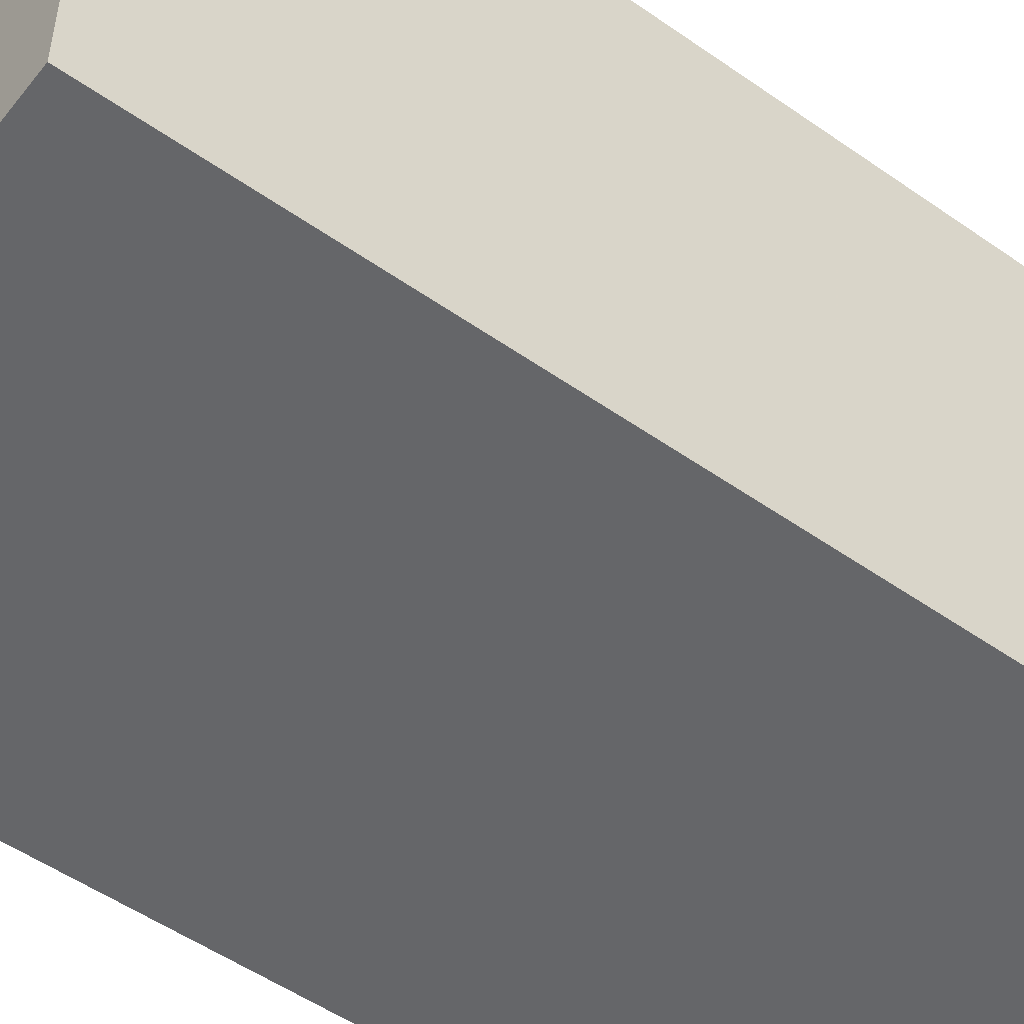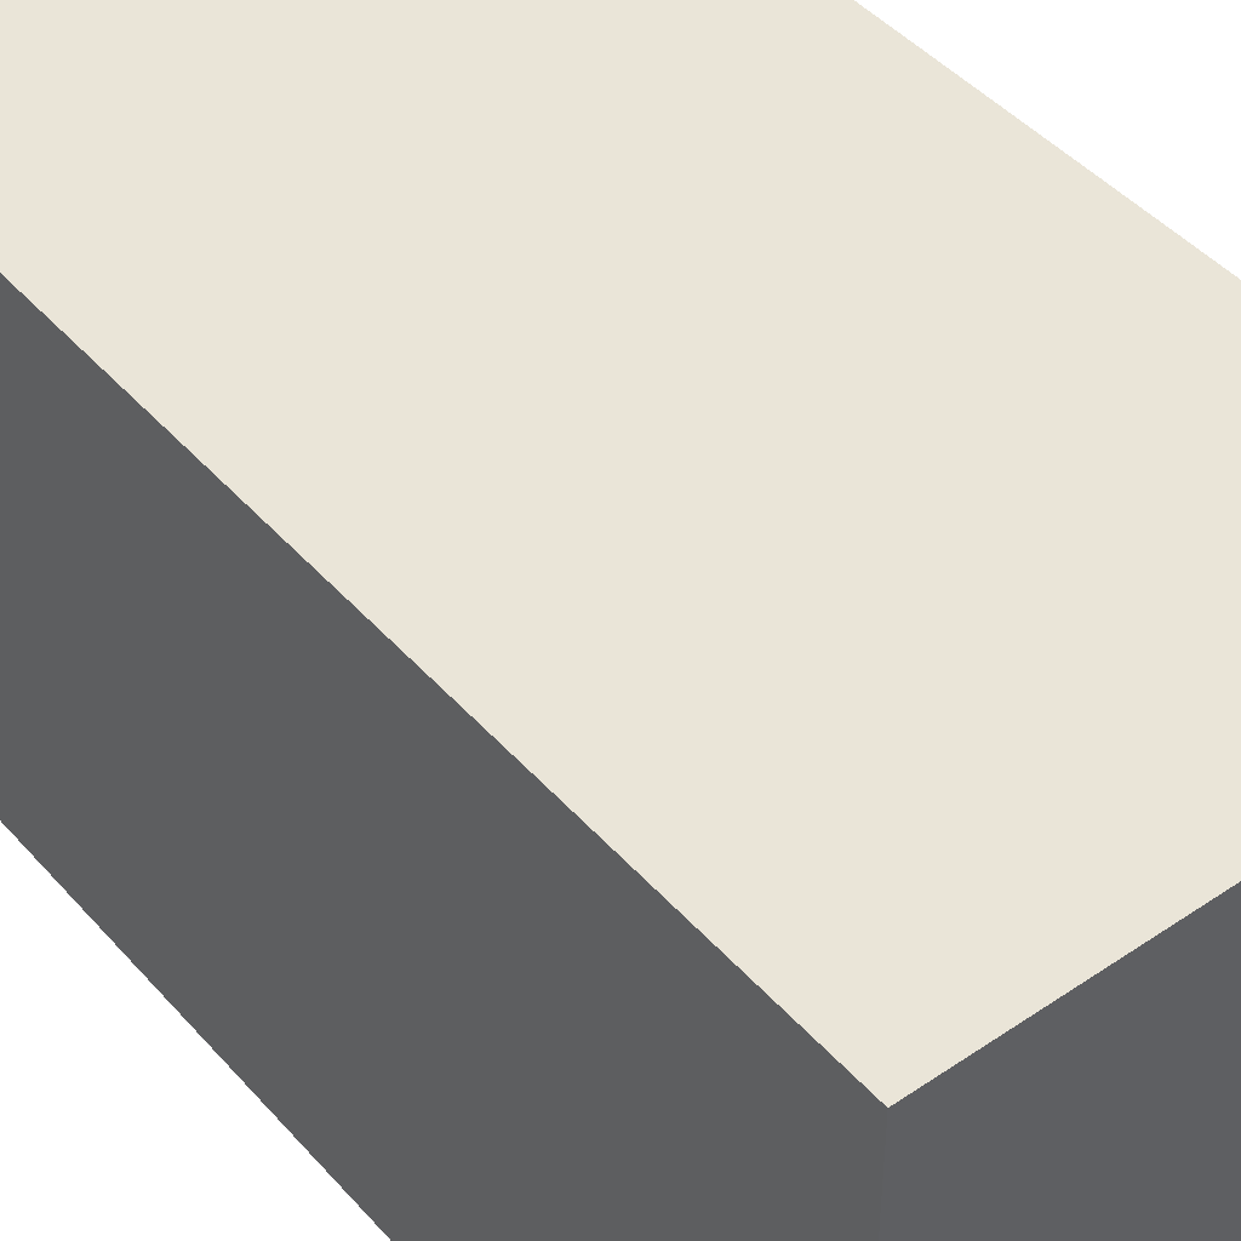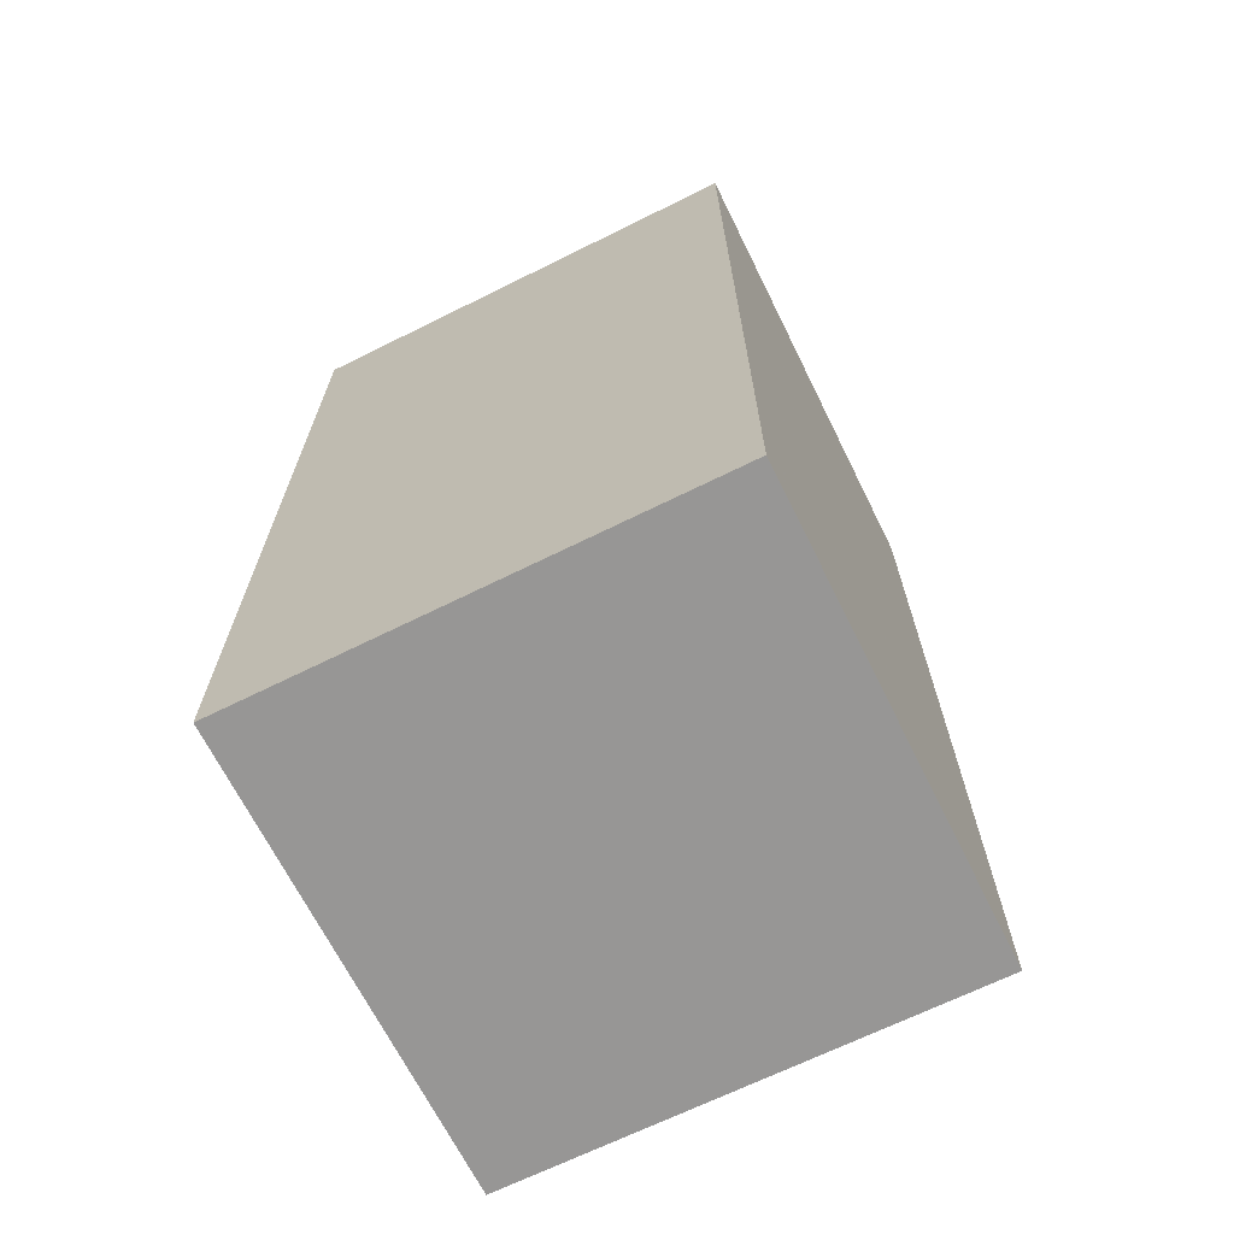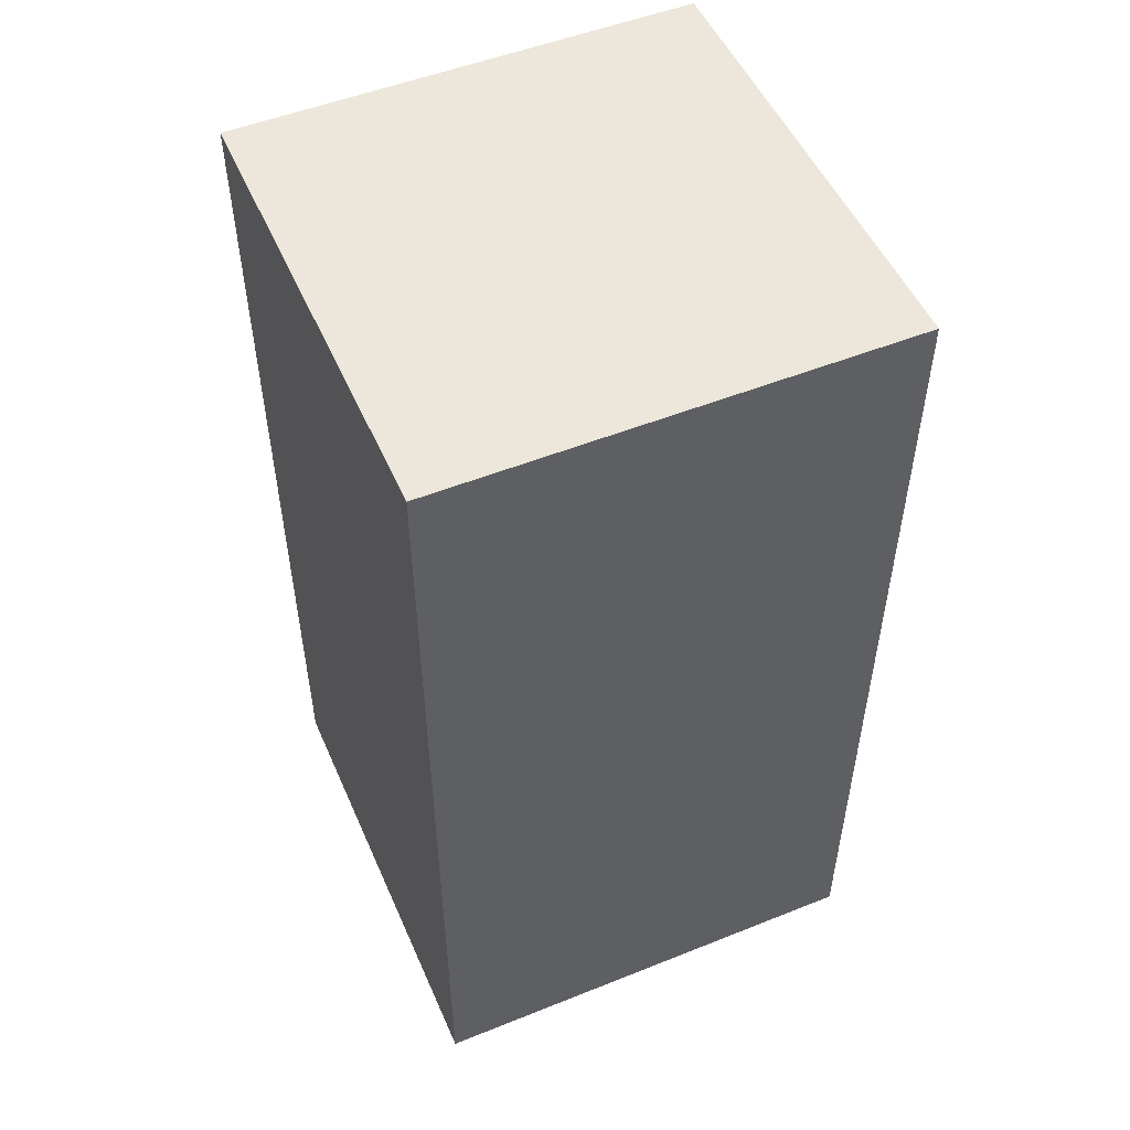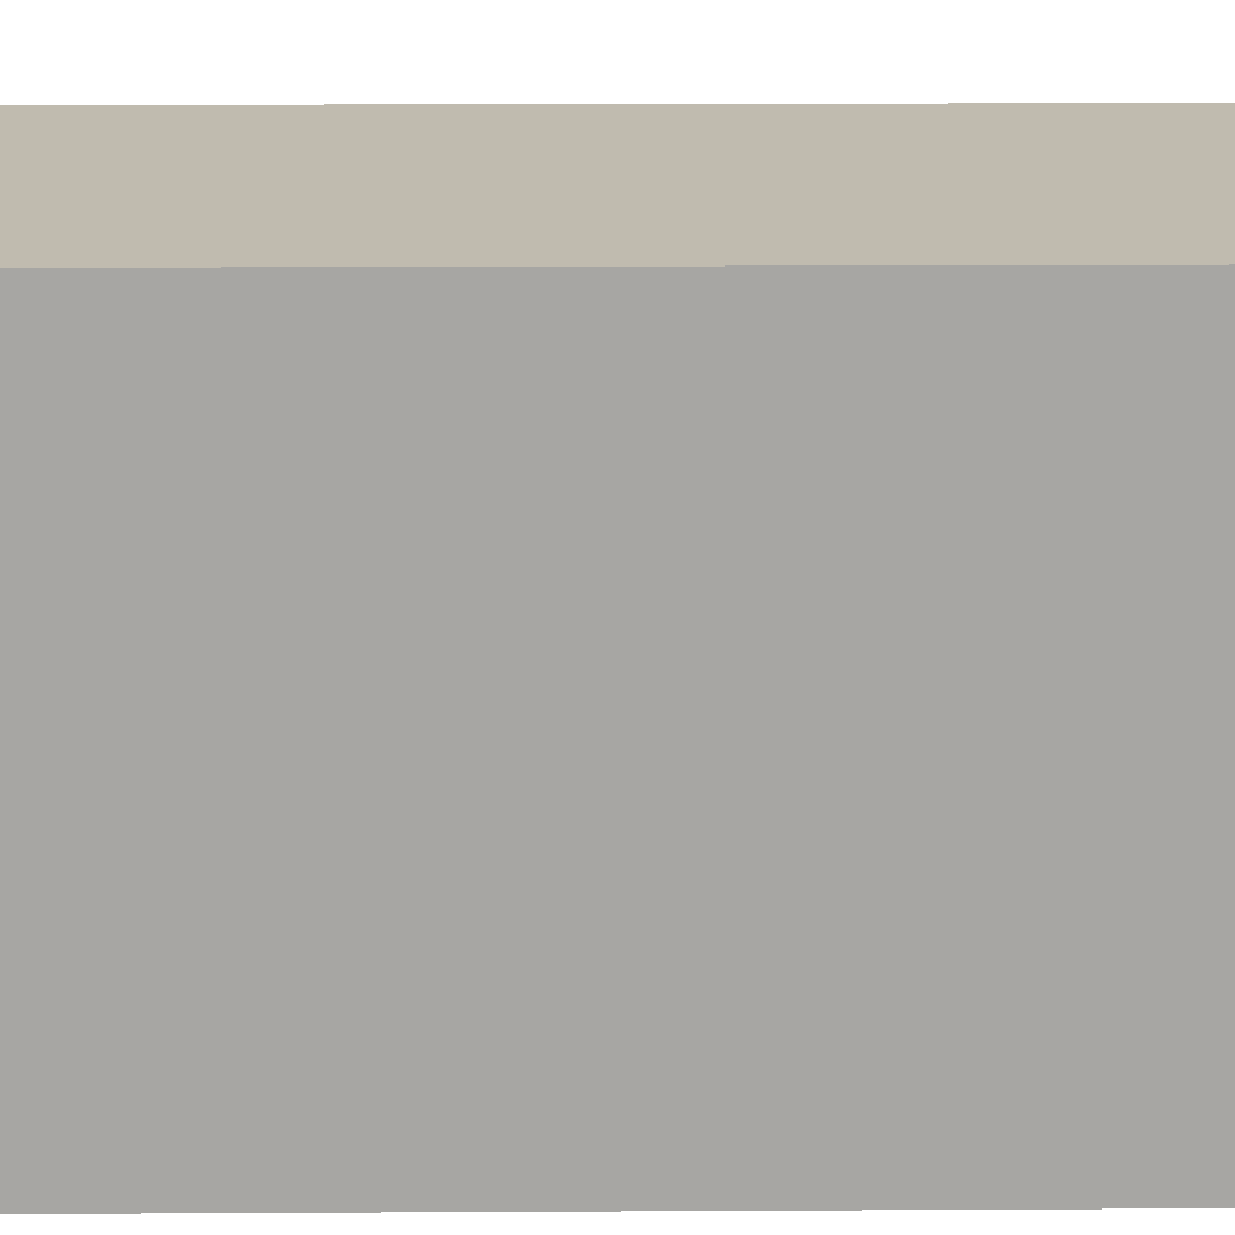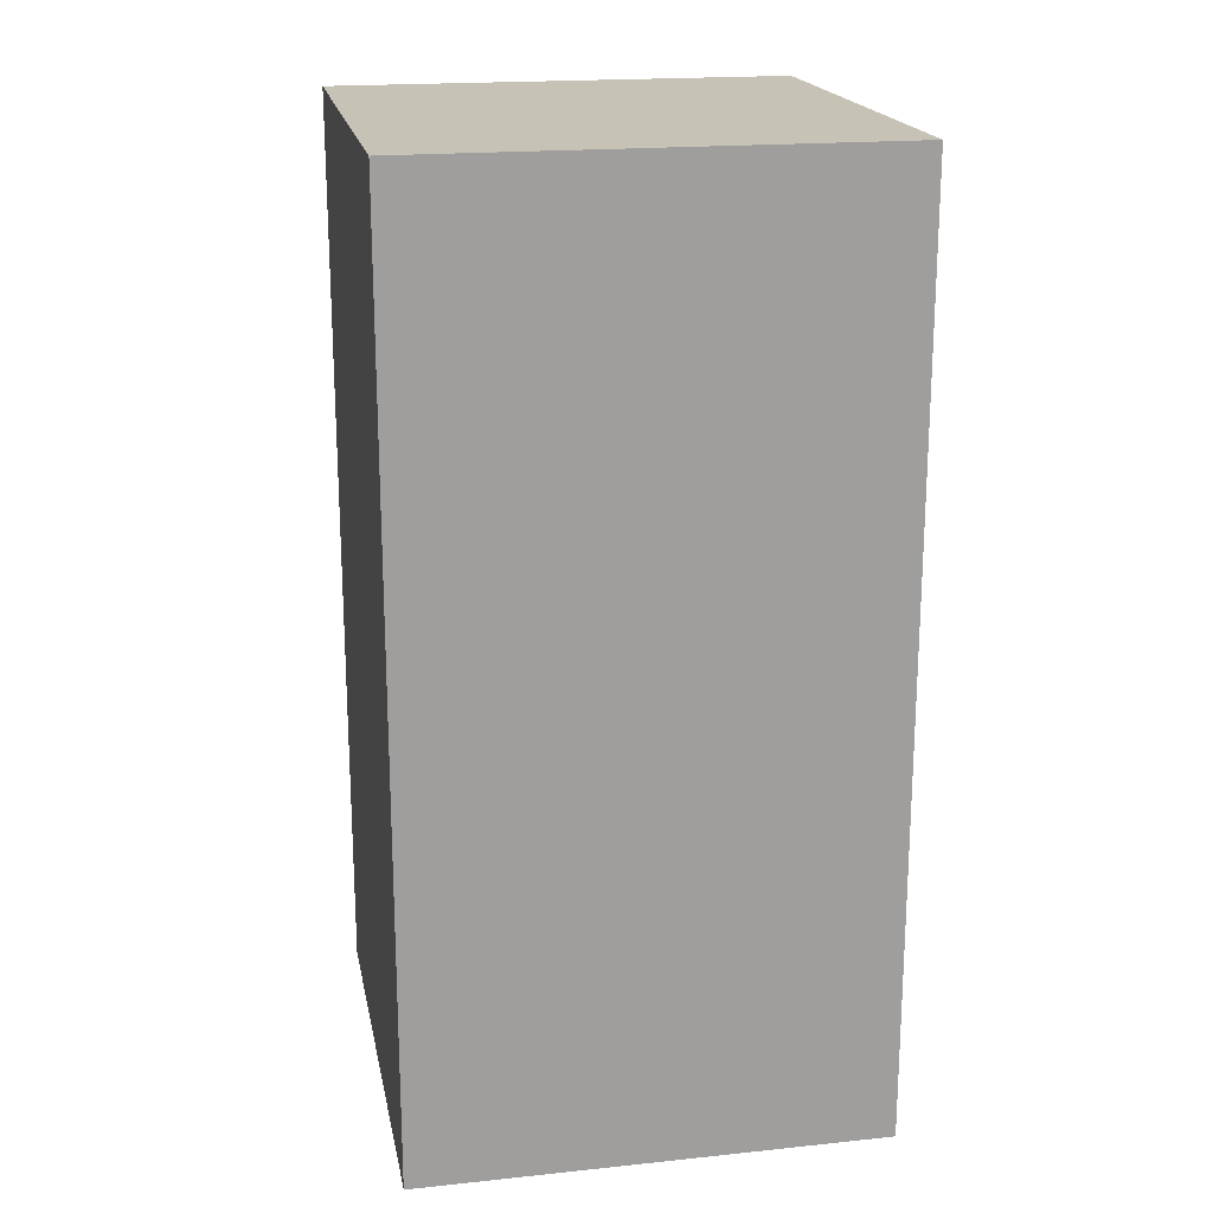
<metadata>
{"format":"obj","ext":"obj","renderer":"f3d","projection":"perspective","resolution":1024,"background":"white","views":[{"elev":-51.8,"azim":52.8,"up":"+Y"},{"elev":44.7,"azim":-38.3,"up":"+Y"},{"elev":-67.9,"azim":-63.6,"up":"+Z"},{"elev":51.7,"azim":66.6,"up":"+Z"},{"elev":16.0,"azim":-90.7,"up":"+Y"},{"elev":19.3,"azim":169.0,"up":"+Z"}]}
</metadata>
<code>
o Cube.095_Cube.096
v 5 0 0
v 5 2 0
v 5 0 -4
v 5 2 -4
f 3 4 2 1
o Cube.094_Cube.095
v 3 0 0
v 3 2 0
v 3 0 -4
v 3 2 -4
f 5 6 8 7
o Cube.093_Cube.094
v 3 0 0
v 5 0 0
v 5 2 0
v 3 2 0
f 10 11 12 9
o Cube.092_Cube.093
v 5 2 0
v 3 2 0
v 5 2 -4
v 3 2 -4
f 16 14 13 15
o Cube.091_Cube.092
v 5 0 0
v 3 0 0
v 5 0 -4
v 3 0 -4
f 18 20 19 17
o Cube.004_Cube.005
v 3 0 -4
v 3 2 -4
v 5 0 -4
v 5 2 -4
f 21 22 24 23

</code>
